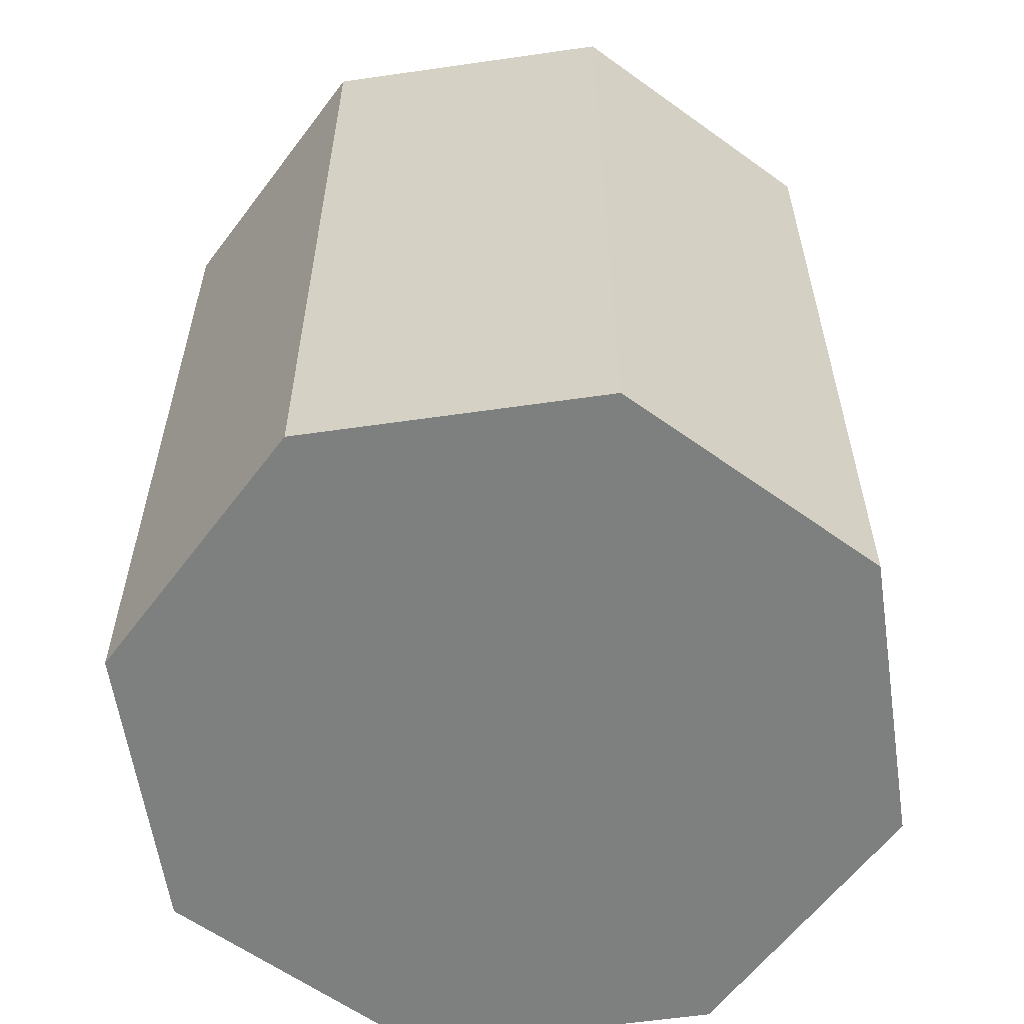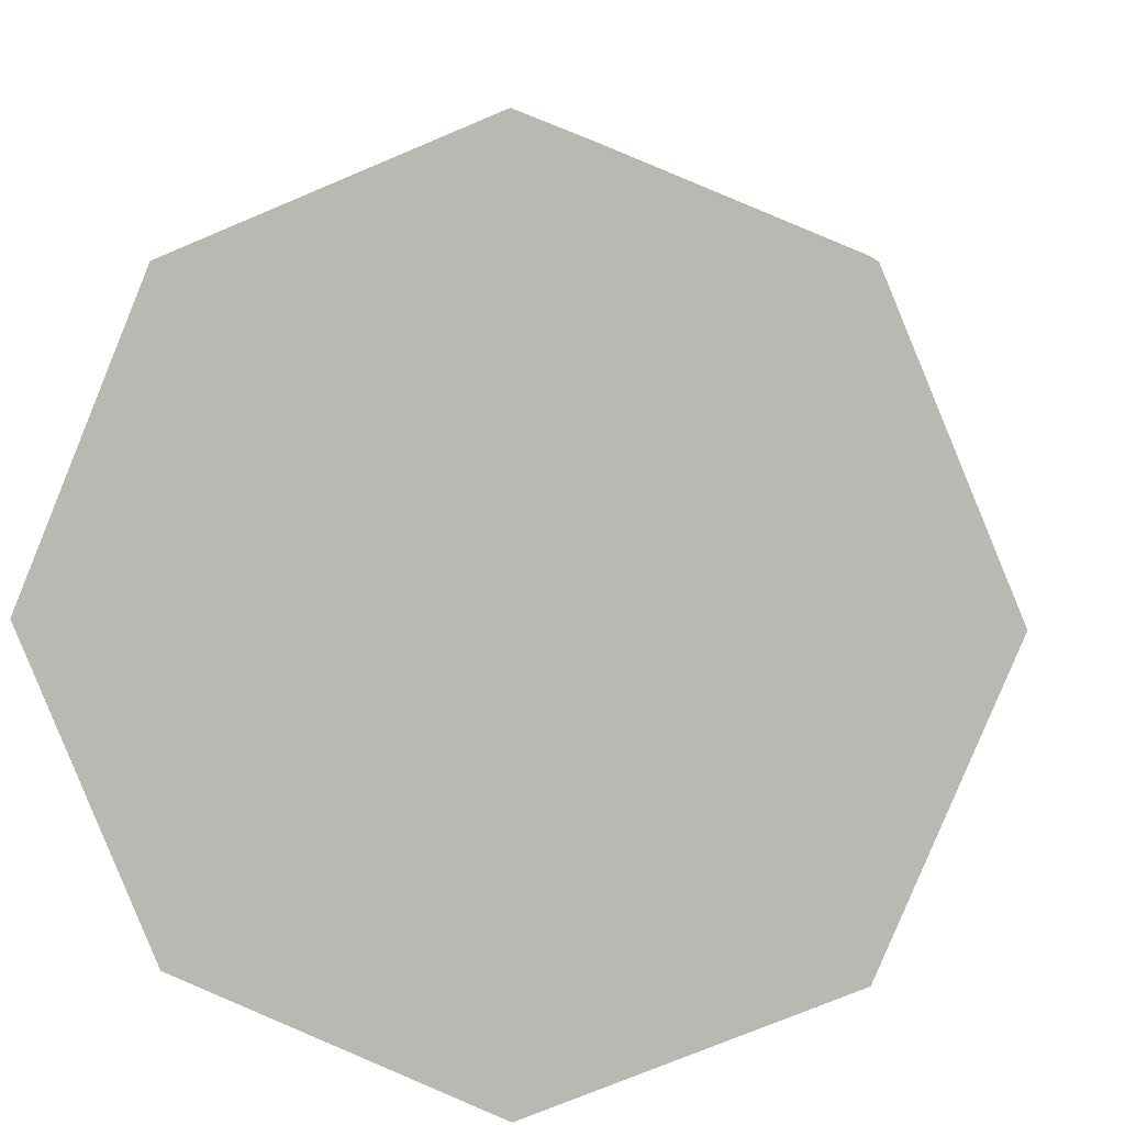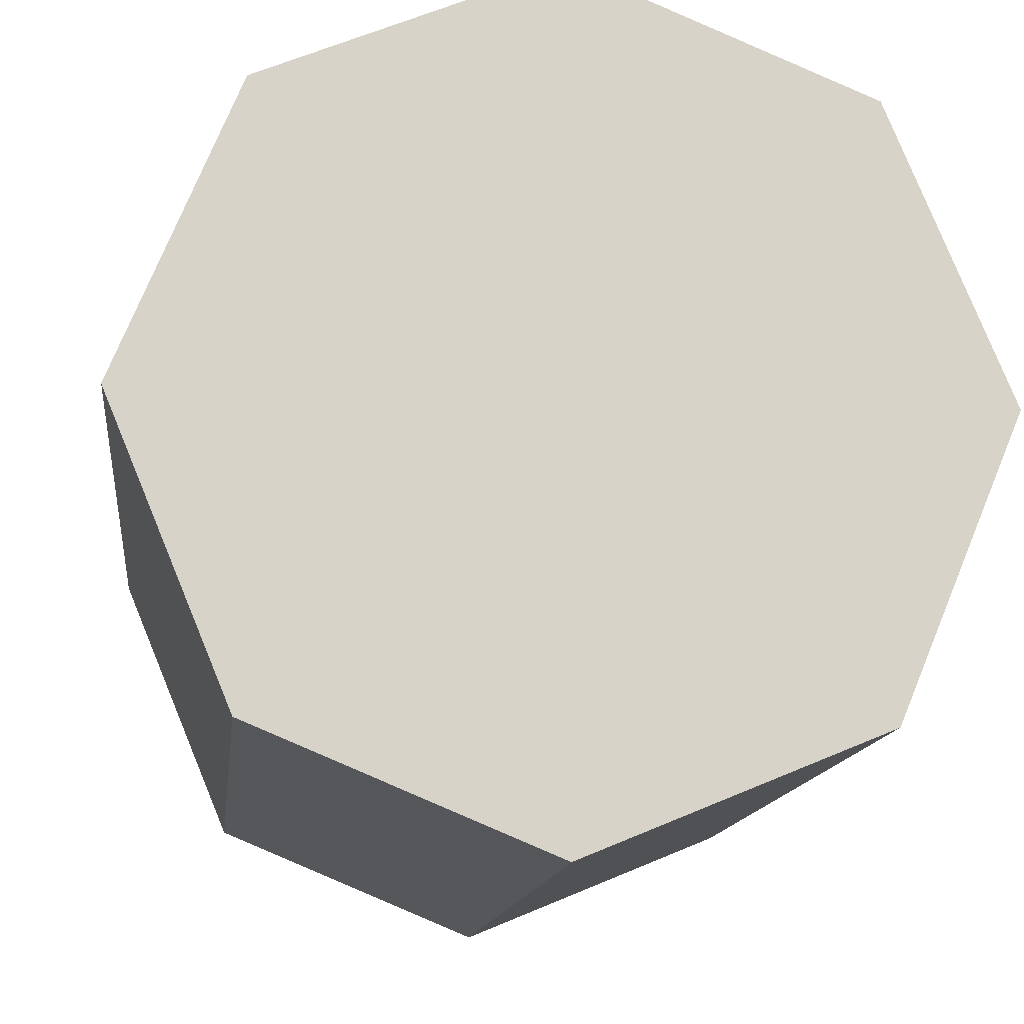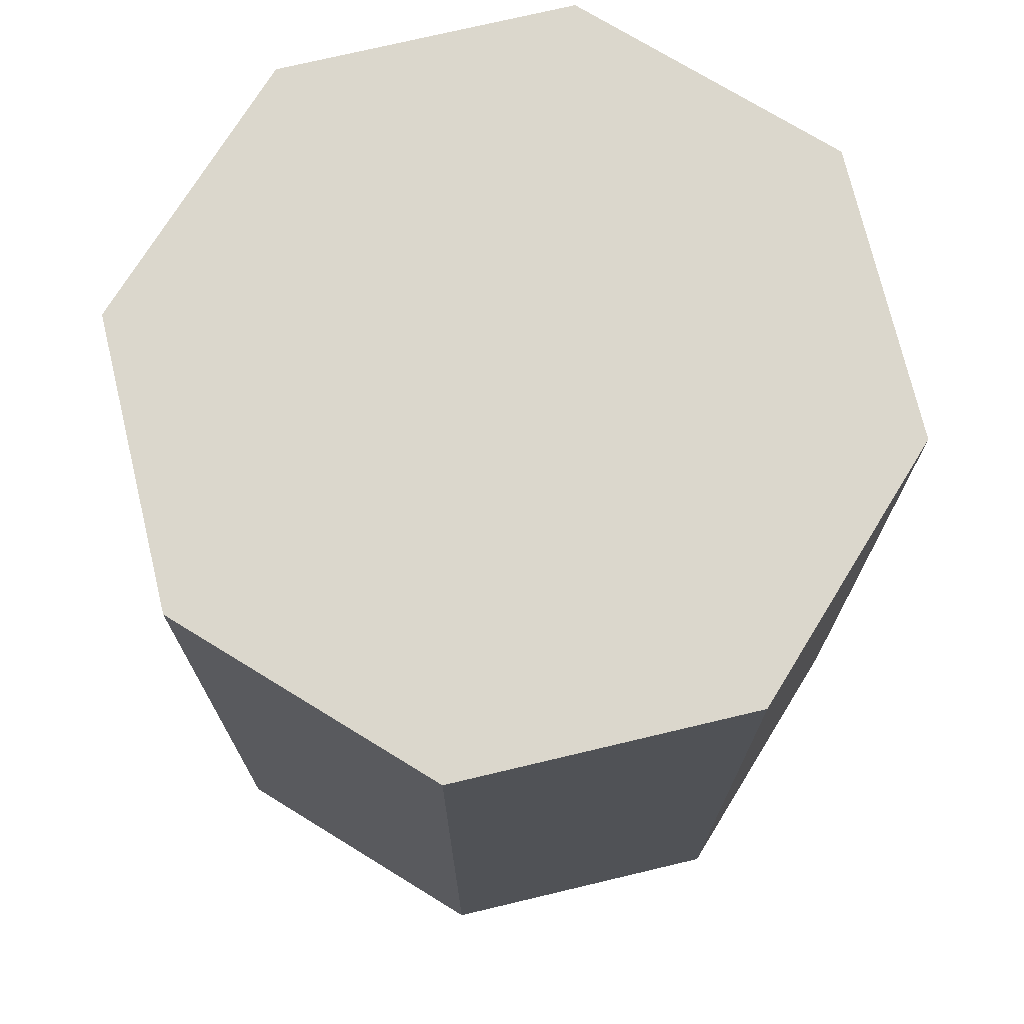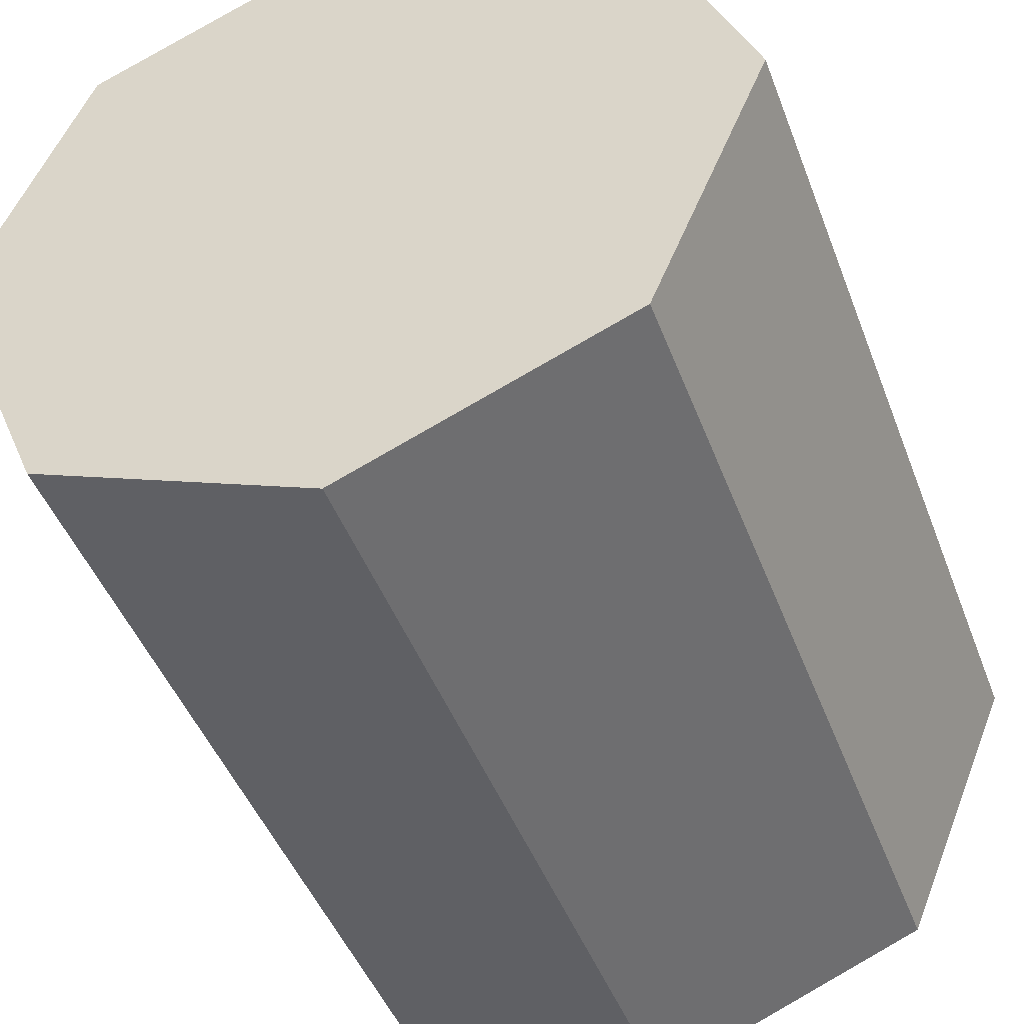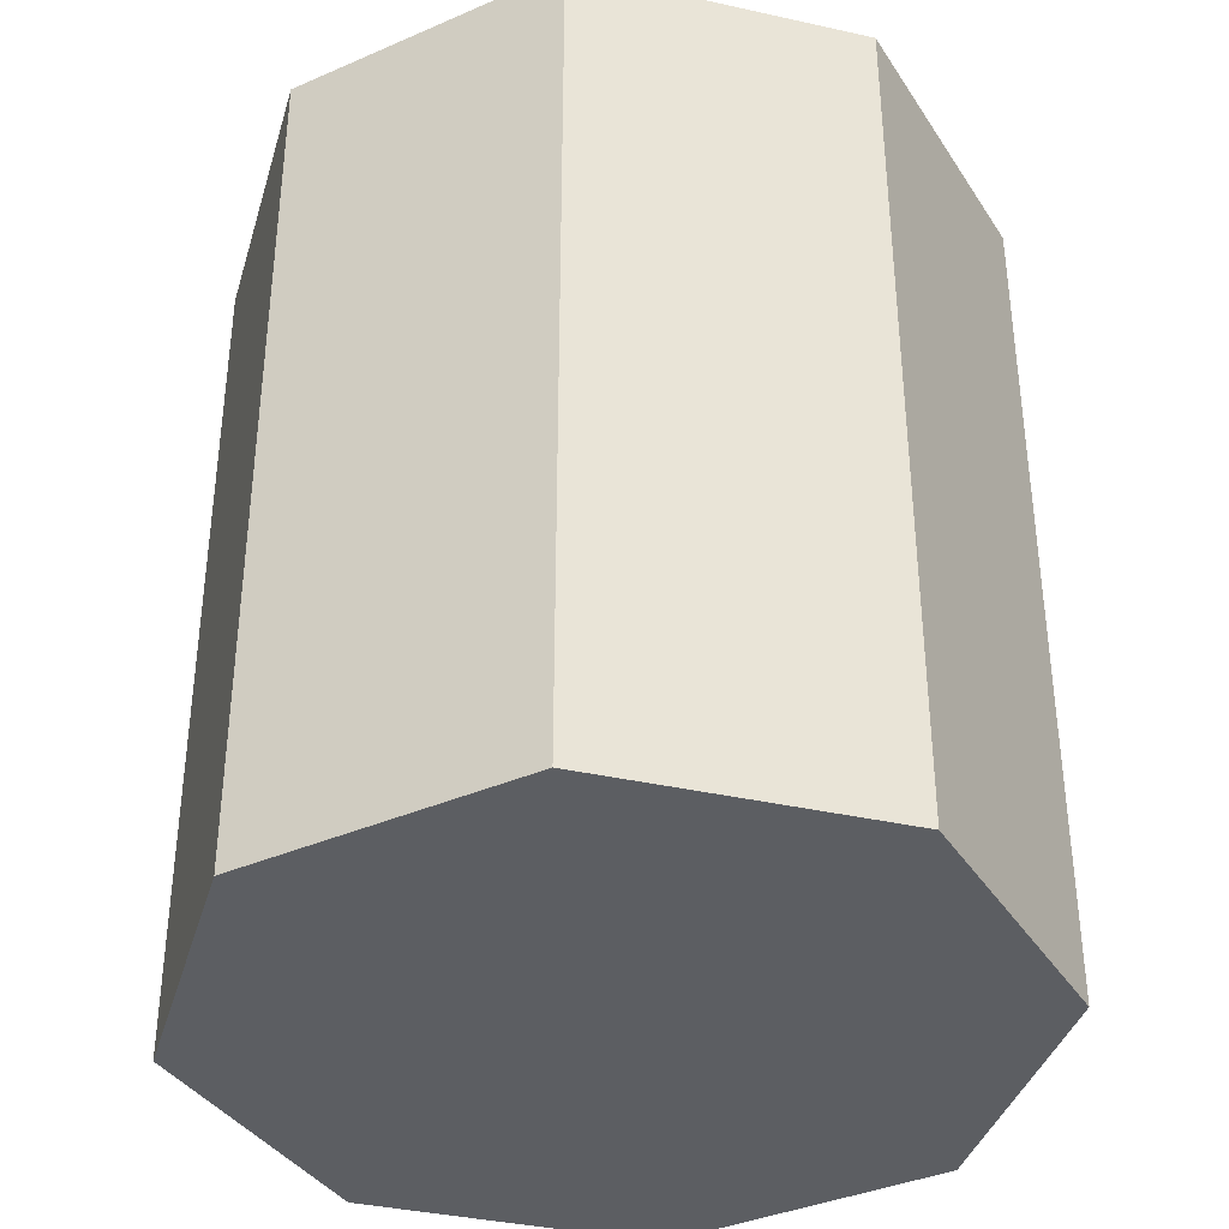
<metadata>
{"format":"obj","ext":"obj","renderer":"f3d","projection":"perspective","resolution":1024,"background":"white","views":[{"elev":-59.6,"azim":75.9,"up":"+Z"},{"elev":6.2,"azim":5.1,"up":"+Y"},{"elev":-12.8,"azim":-6.3,"up":"+Y"},{"elev":73.3,"azim":-125.9,"up":"+Z"},{"elev":-45.2,"azim":-160.1,"up":"+Y"},{"elev":-37.7,"azim":-128.4,"up":"+Z"}]}
</metadata>
<code>
v 4e-08 0.04716 0.3728
v 0.03334 0.03334 0.3728
v 4e-08 -4e-08 0.3728
v -0.03334 0.03334 0.3728
v -0.04716 -4e-08 0.3728
v -0.03334 -0.03334 0.3728
v 4e-08 -0.04716 0.3728
v 0.03334 -0.03334 0.3728
v 0.04716 -4e-08 0.3728
v 0.03334 0.03334 0.4791
v 4e-08 0.04716 0.4791
v 4e-08 -4e-08 0.4791
v -0.03334 0.03334 0.4791
v -0.04716 -4e-08 0.4791
v -0.03334 -0.03334 0.4791
v 4e-08 -0.04716 0.4791
v 0.03334 -0.03334 0.4791
v 0.04716 -4e-08 0.4791
v 0.03334 0.03334 0.3728
v 4e-08 0.04716 0.3728
v 4e-08 0.04716 0.4791
v 0.03334 0.03334 0.4791
v 4e-08 0.04716 0.3728
v -0.03334 0.03334 0.3728
v -0.03334 0.03334 0.4791
v 4e-08 0.04716 0.4791
v -0.03334 0.03334 0.3728
v -0.04716 -4e-08 0.3728
v -0.04716 -4e-08 0.4791
v -0.03334 0.03334 0.4791
v -0.04716 -4e-08 0.3728
v -0.03334 -0.03334 0.3728
v -0.03334 -0.03334 0.4791
v -0.04716 -4e-08 0.4791
v -0.03334 -0.03334 0.3728
v 4e-08 -0.04716 0.3728
v 4e-08 -0.04716 0.4791
v -0.03334 -0.03334 0.4791
v 4e-08 -0.04716 0.3728
v 0.03334 -0.03334 0.3728
v 0.03334 -0.03334 0.4791
v 4e-08 -0.04716 0.4791
v 0.03334 -0.03334 0.3728
v 0.04716 -4e-08 0.3728
v 0.04716 -4e-08 0.4791
v 0.03334 -0.03334 0.4791
v 0.04716 -4e-08 0.3728
v 0.03334 0.03334 0.3728
v 0.03334 0.03334 0.4791
v 0.04716 -4e-08 0.4791
f 1 2 3
f 4 1 3
f 5 4 3
f 6 5 3
f 7 6 3
f 8 7 3
f 9 8 3
f 2 9 3
f 10 11 12
f 11 13 12
f 13 14 12
f 14 15 12
f 15 16 12
f 16 17 12
f 17 18 12
f 18 10 12
f 19 20 21
f 19 21 22
f 23 24 25
f 23 25 26
f 27 28 29
f 27 29 30
f 31 32 33
f 31 33 34
f 35 36 37
f 35 37 38
f 39 40 41
f 39 41 42
f 43 44 45
f 43 45 46
f 47 48 49
f 47 49 50

</code>
